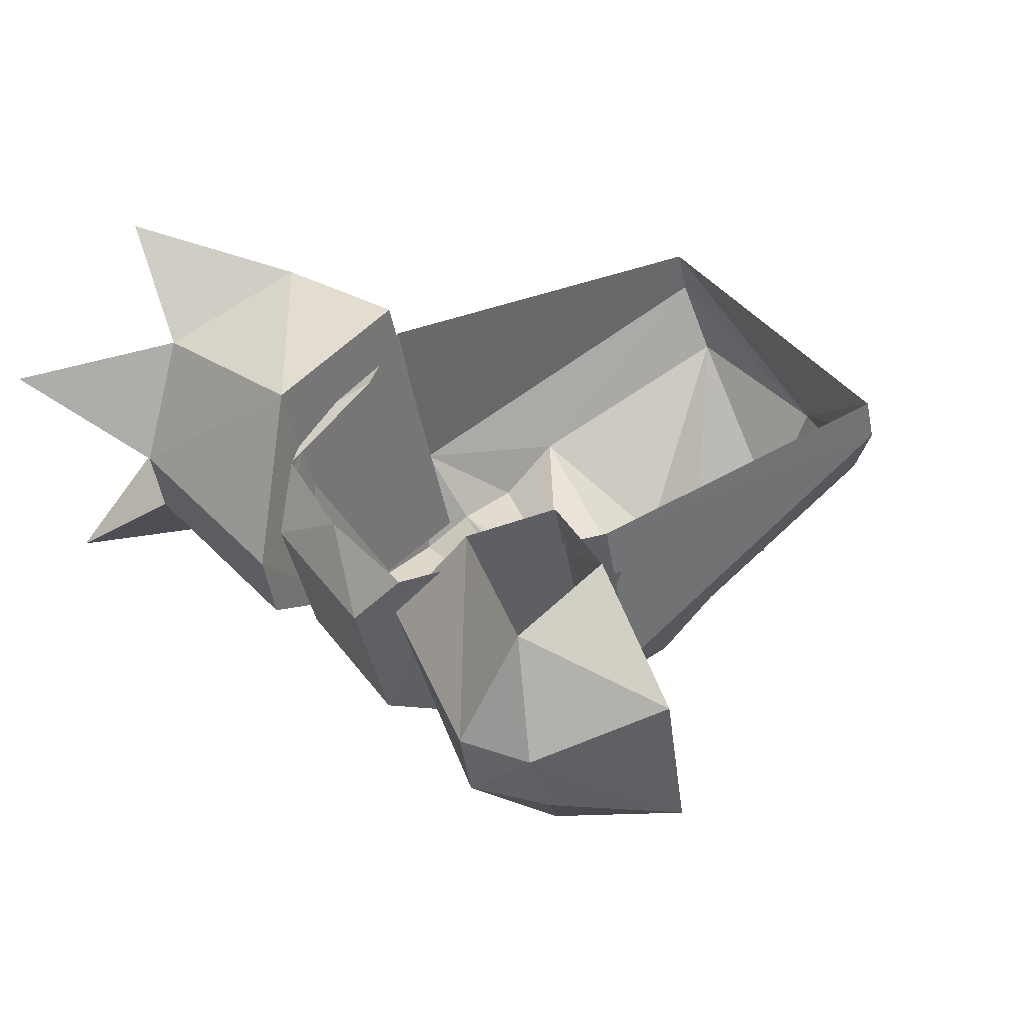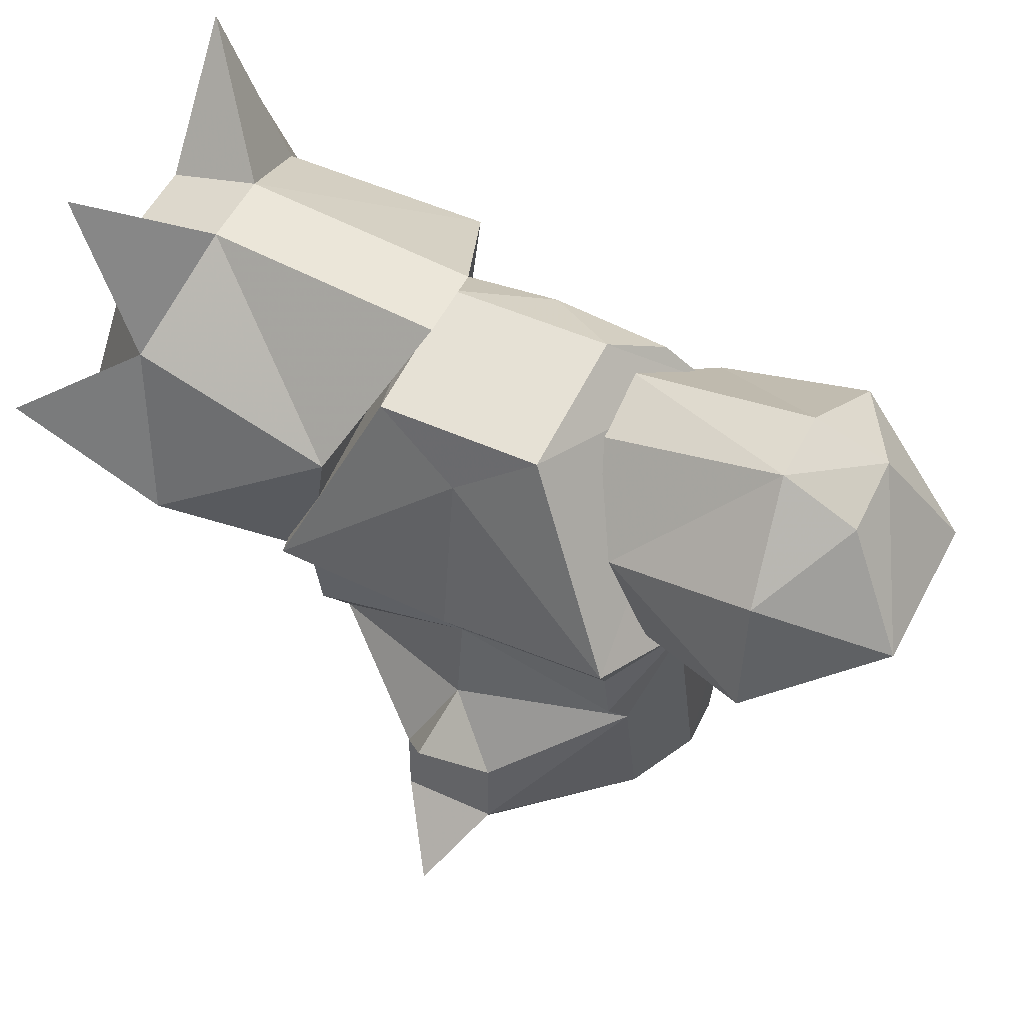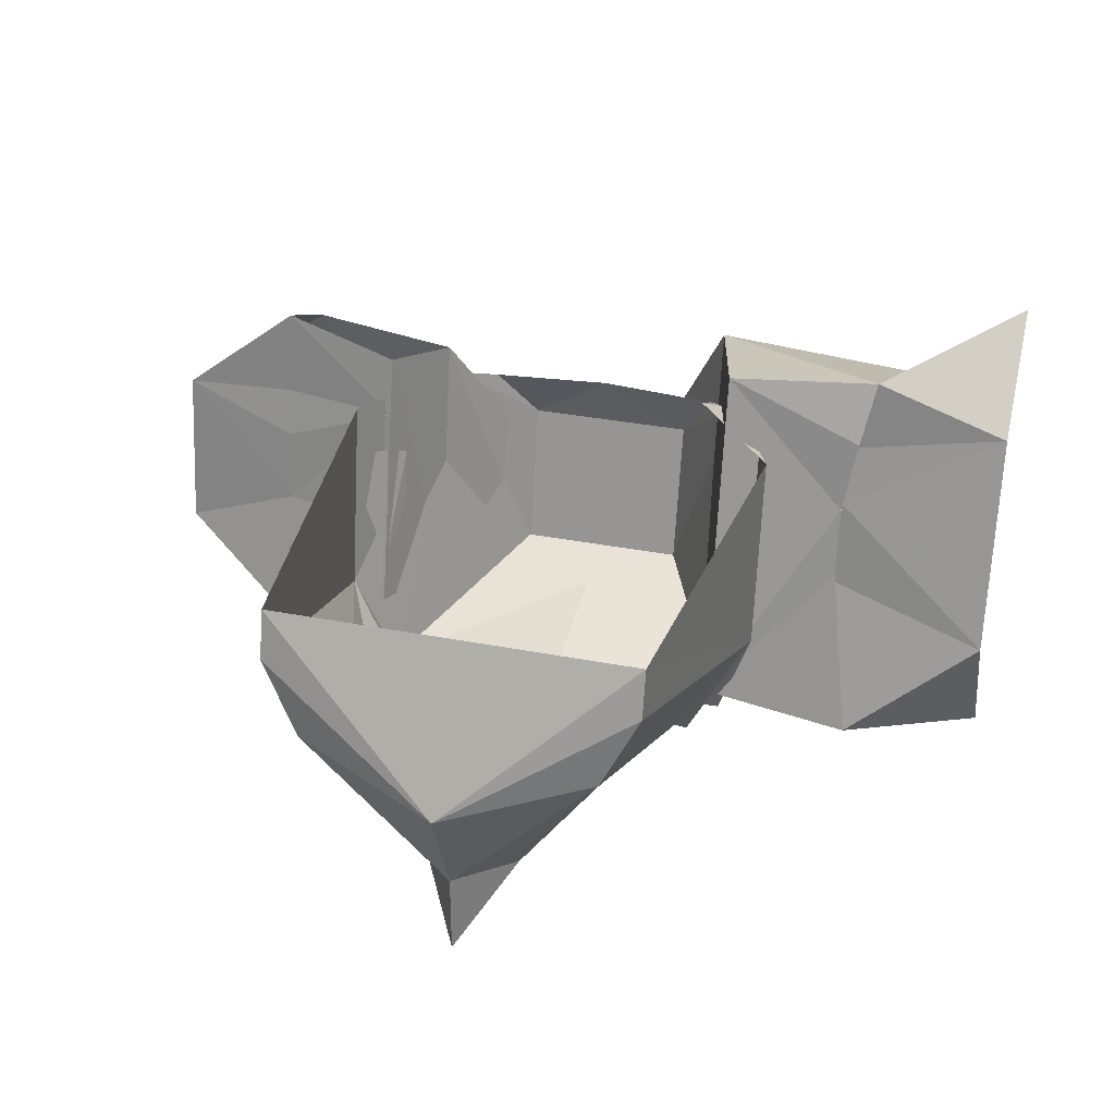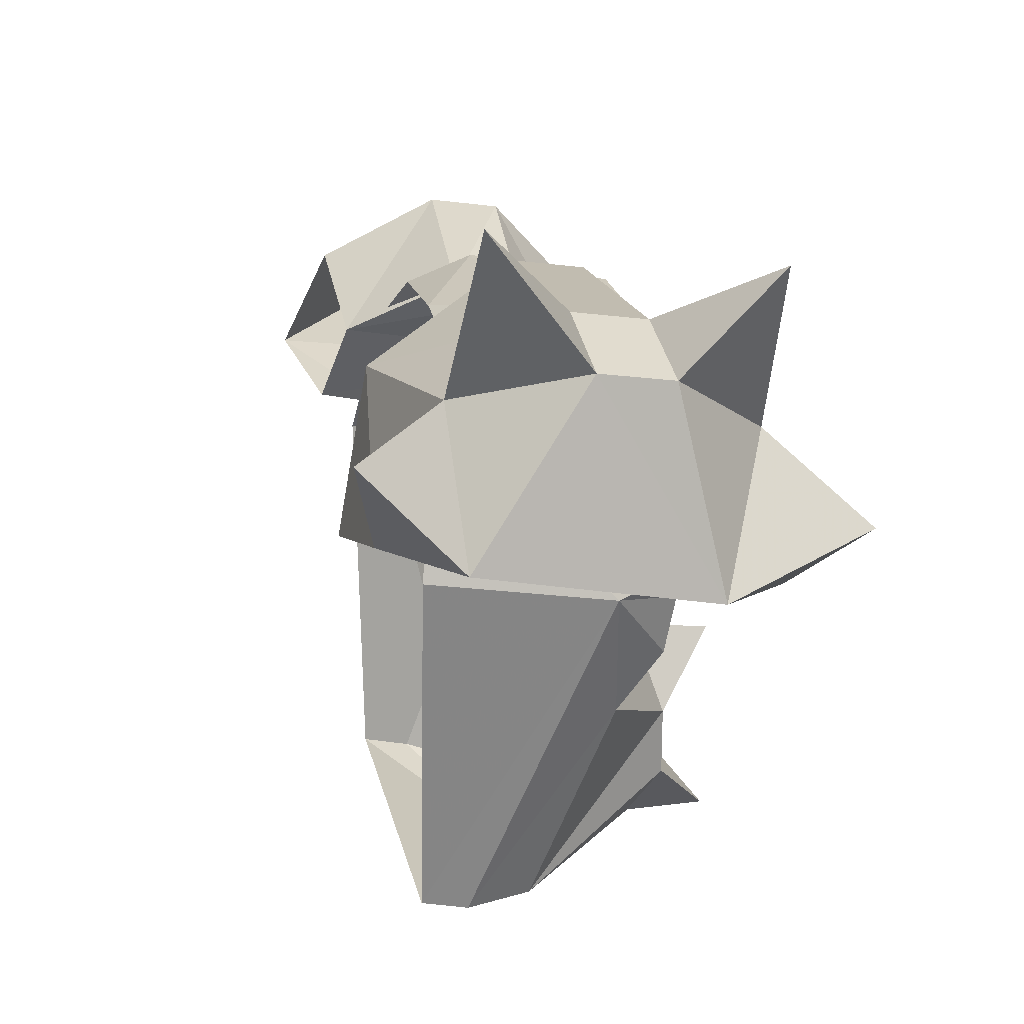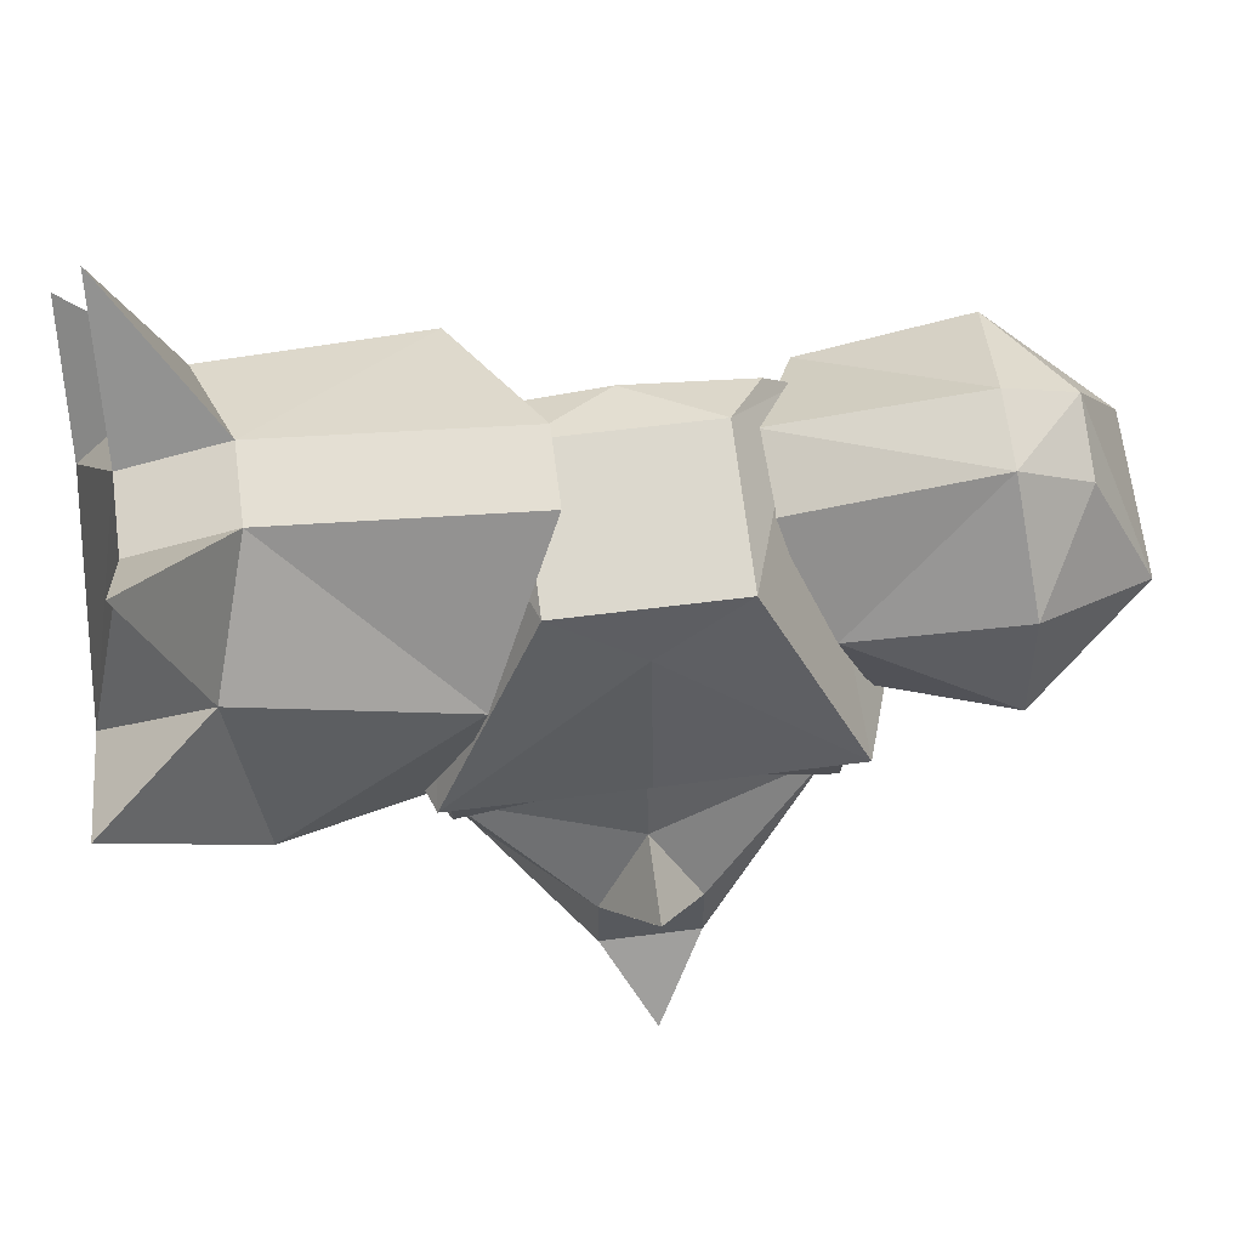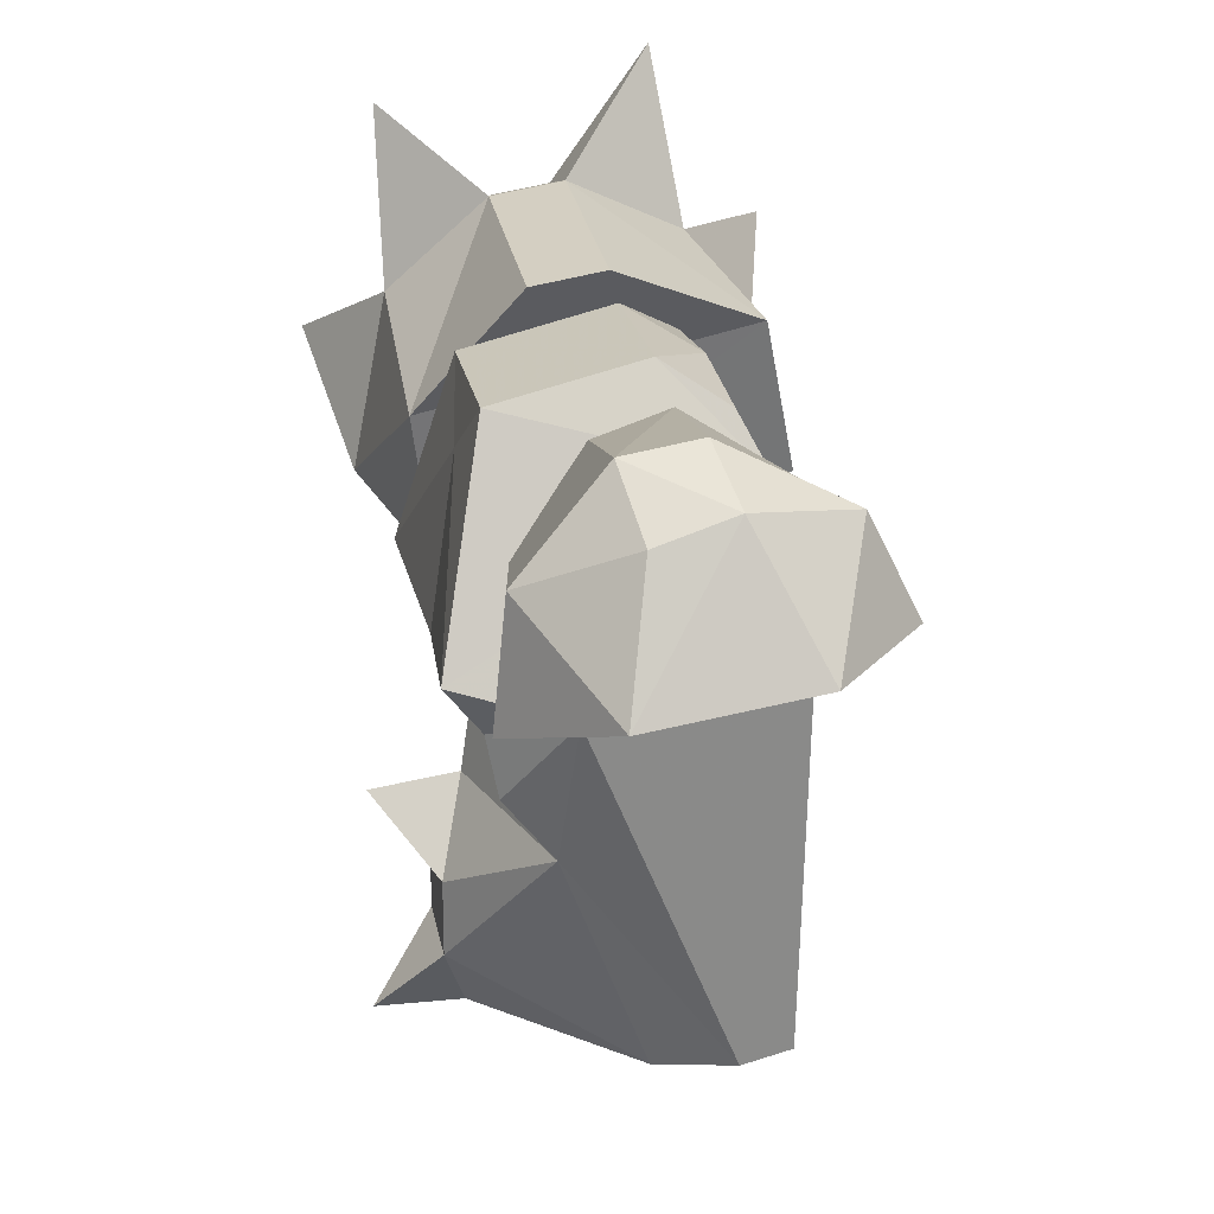
<metadata>
{"format":"obj","ext":"obj","renderer":"f3d","projection":"perspective","resolution":1024,"background":"white","views":[{"elev":38.6,"azim":58.0,"up":"+Y"},{"elev":45.9,"azim":28.0,"up":"+Z"},{"elev":33.2,"azim":-165.0,"up":"+Y"},{"elev":22.8,"azim":-102.3,"up":"+Z"},{"elev":59.0,"azim":-7.6,"up":"+Z"},{"elev":21.3,"azim":80.1,"up":"+Z"}]}
</metadata>
<code>
o item/dharoks_platebody/base
v 15 -11 6
v 15 -6 7
v 16 -15 3
v 19 -4 2
v -13 -2 15
v -10 -4 19
v -11 1 10
v -18 0 3
v -18 -16 0
v -15 -25 2
v -7 -21 19
v -7 -9 22
v 0 -4 20
v 7 -9 22
v 10 -4 19
v 13 -2 15
v 7 -21 19
v 15 -25 2
v 18 -16 0
v 18 0 3
v 15 -4 -29
v 15 0 -28
v 0 -13 -34
v 0 0 -28
v -15 0 -28
v -15 -4 -29
v 13 -20 10
v 13 1 14
v 16 3 7
v 16 -19 2
v 26 -23 3
v 26 -22 13
v 25 -15 21
v 9 -14 17
v 9 -8 19
v 25 -9 22
v 26 1 17
v 31 -8 19
v 36 -3 9
v 26 5 9
v 26 -2 8
v 16 -2 6
v 16 -6 5
v 16 -12 4
v 26 -12 6
v 36 -16 7
v 31 -14 17
v 26 -6 7
v 16 -8 5
v 0 -22 -30
v 4 -24 -24
v 0 -29 -30
v -4 -24 -24
v -12 -10 -30
v 12 -10 -30
v 14 -17 -12
v 4 -24 -18
v 0 -22 -11
v -4 -24 -18
v 0 -29 -12
v 0 -21 -4
v -14 -17 -12
v 0 -22 14
v 0 -24 0
v 14 -22 -2
v 14 -21 -7
v 0 -22 -2
v -14 -22 -2
v -14 -21 -7
v -37 -30 13
v -28 -24 18
v -37 -19 8
v -26 -27 4
v -11 -24 13
v -25 -16 26
v -33 -24 32
v -33 -16 24
v -23 -13 7
v -24 -12 6
v -14 -22 0
v -11 3 19
v -5 -10 25
v -5 -16 24
v -25 -10 27
v -37 0 12
v -28 0 22
v -37 8 21
v -26 5 10
v -24 -1 9
v -24 -6 8
v -33 -10 25
v -14 6 6
v -25 0 8
v -33 -2 36
v -24 -6 7
f 1 2 3
f 3 2 4
f 5 6 7
f 5 7 8
f 5 8 9
f 5 9 10
f 5 10 11
f 5 11 12
f 5 12 6
f 6 12 13
f 13 12 14
f 13 14 15
f 15 14 16
f 16 14 17
f 16 17 18
f 16 18 19
f 16 19 20
f 20 19 21
f 20 21 22
f 22 21 23
f 22 23 24
f 24 23 25
f 25 23 26
f 25 26 9
f 25 9 8
f 27 28 29
f 27 29 30
f 27 30 31
f 27 31 32
f 27 32 33
f 27 33 34
f 27 34 28
f 28 34 35
f 28 35 36
f 28 36 37
f 37 36 38
f 37 38 39
f 37 39 40
f 40 39 41
f 40 41 42
f 40 42 29
f 29 42 43
f 29 43 44
f 29 44 30
f 30 44 31
f 31 44 45
f 31 45 46
f 31 46 32
f 32 46 47
f 32 47 33
f 33 47 38
f 33 38 36
f 33 36 35
f 33 35 34
f 38 47 46
f 38 46 39
f 39 46 45
f 39 45 48
f 39 48 41
f 41 48 42
f 42 48 45
f 42 45 44
f 42 44 49
f 50 51 52
f 50 52 53
f 50 53 54
f 50 54 23
f 50 23 55
f 50 55 51
f 51 55 56
f 51 56 57
f 51 57 53
f 51 53 52
f 58 59 60
f 58 60 57
f 58 57 56
f 58 56 61
f 58 61 62
f 58 62 59
f 59 62 54
f 59 54 53
f 59 53 57
f 59 57 60
f 63 18 17
f 63 17 11
f 63 11 10
f 63 10 64
f 63 64 18
f 18 64 65
f 18 65 19
f 19 65 66
f 19 66 56
f 19 56 21
f 21 56 55
f 21 55 23
f 61 66 65
f 61 65 67
f 61 67 68
f 61 68 69
f 61 69 62
f 62 69 9
f 62 9 26
f 62 26 54
f 54 26 23
f 68 67 64
f 68 64 10
f 68 10 9
f 68 9 69
f 64 67 65
f 70 71 72
f 70 72 73
f 70 73 71
f 71 73 74
f 71 74 75
f 71 75 76
f 71 76 77
f 71 77 72
f 71 72 73
f 73 72 78
f 73 78 79
f 73 79 80
f 73 80 74
f 74 80 81
f 74 81 82
f 74 82 83
f 74 83 75
f 75 83 82
f 75 82 84
f 75 84 77
f 75 77 76
f 85 86 87
f 85 87 88
f 85 88 89
f 85 89 90
f 85 90 72
f 85 72 91
f 85 91 86
f 85 86 88
f 88 86 81
f 88 81 92
f 88 92 93
f 88 93 89
f 86 88 87
f 91 84 94
f 91 94 86
f 86 94 84
f 86 84 81
f 81 84 82
f 77 84 91
f 77 91 72
f 80 92 92
f 80 92 80
f 80 92 81
f 92 80 95
f 92 95 93
f 56 66 61
f 72 90 78
f 80 79 95
f 11 17 14
f 11 14 12

</code>
